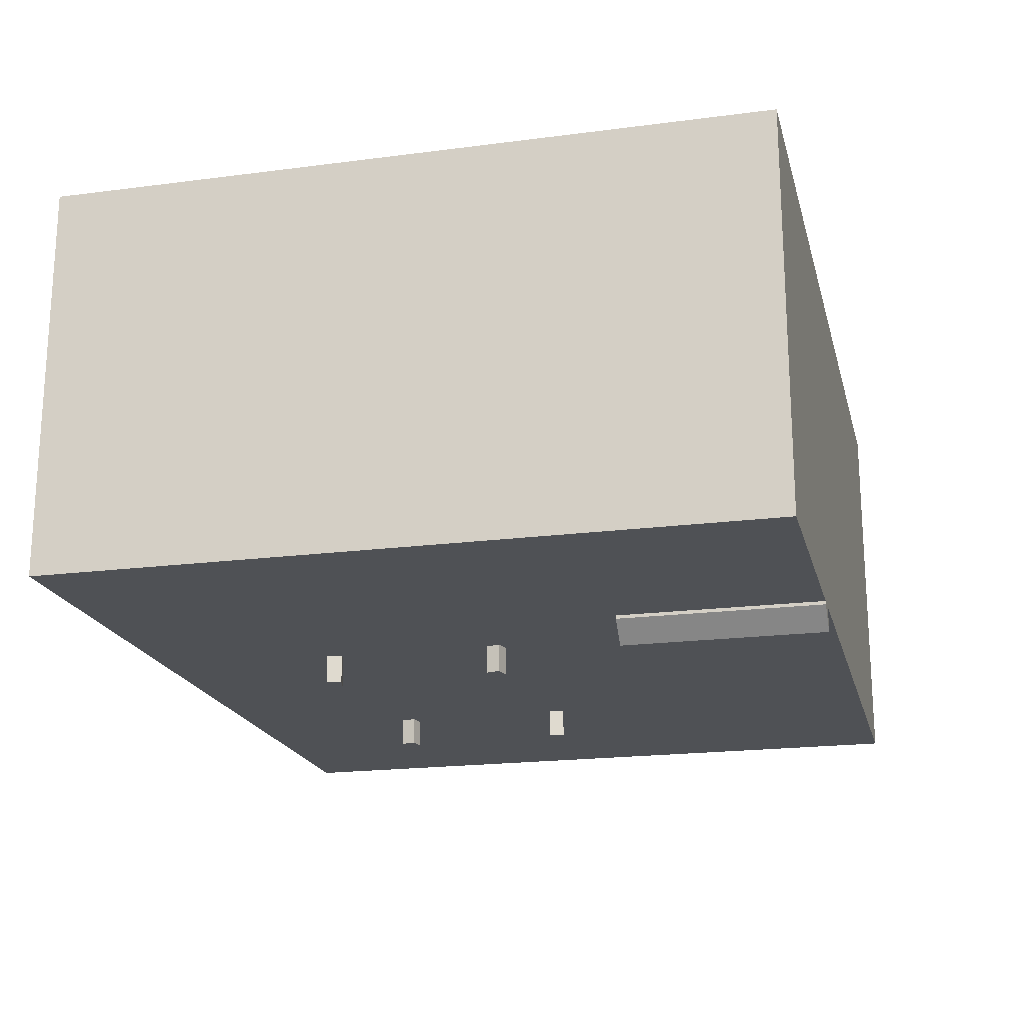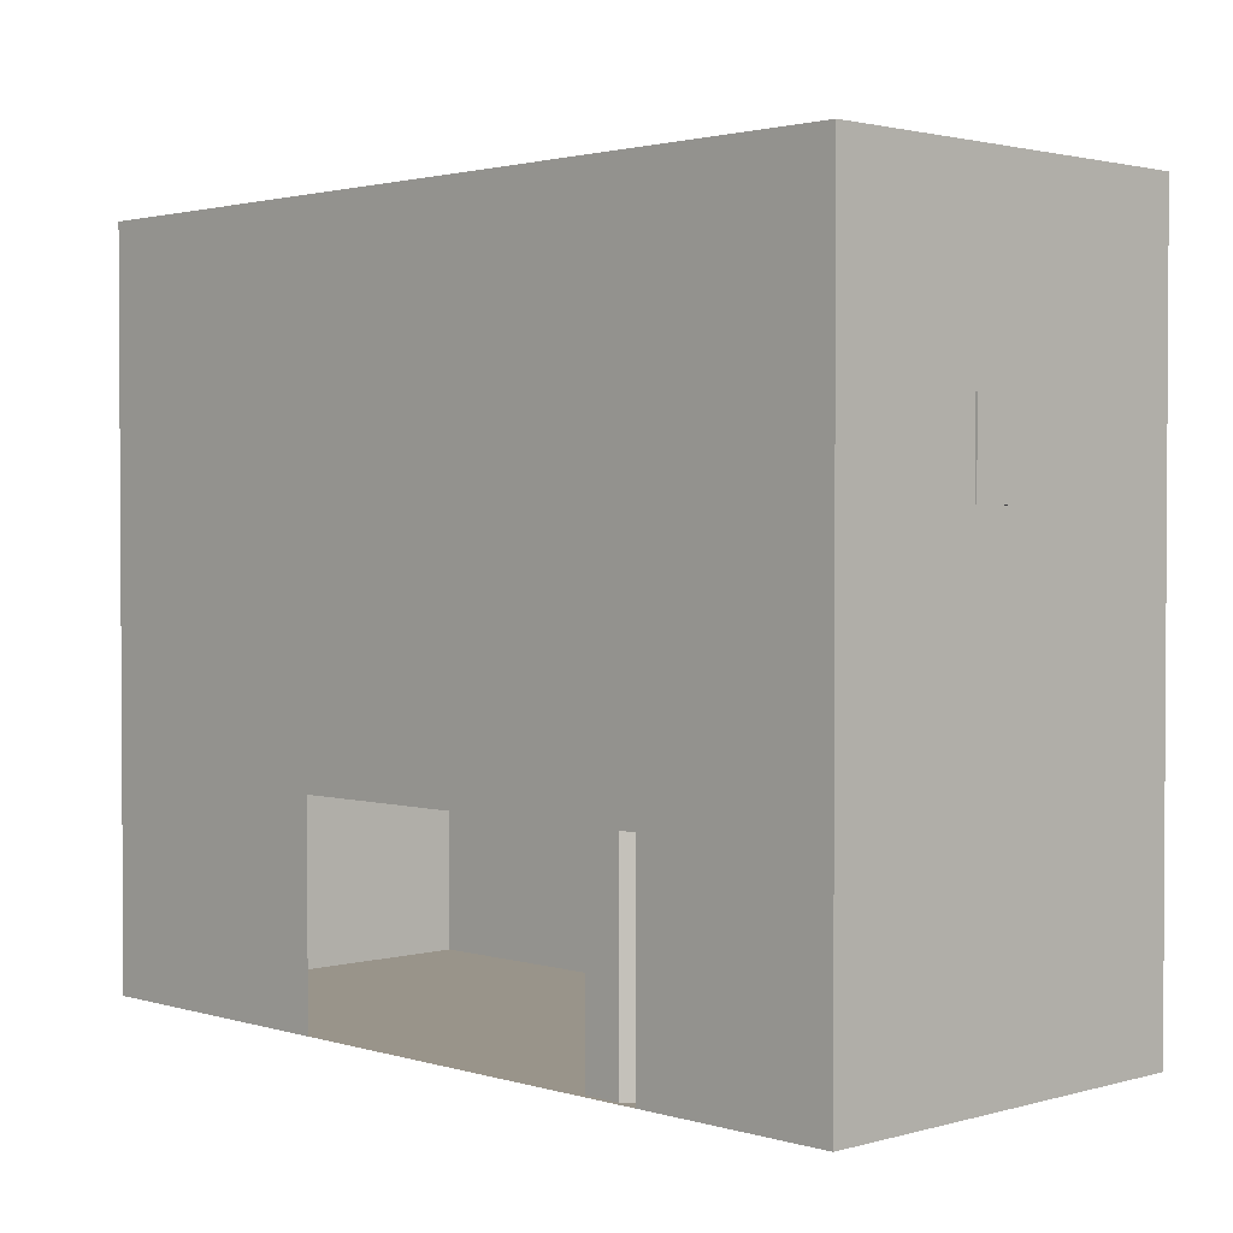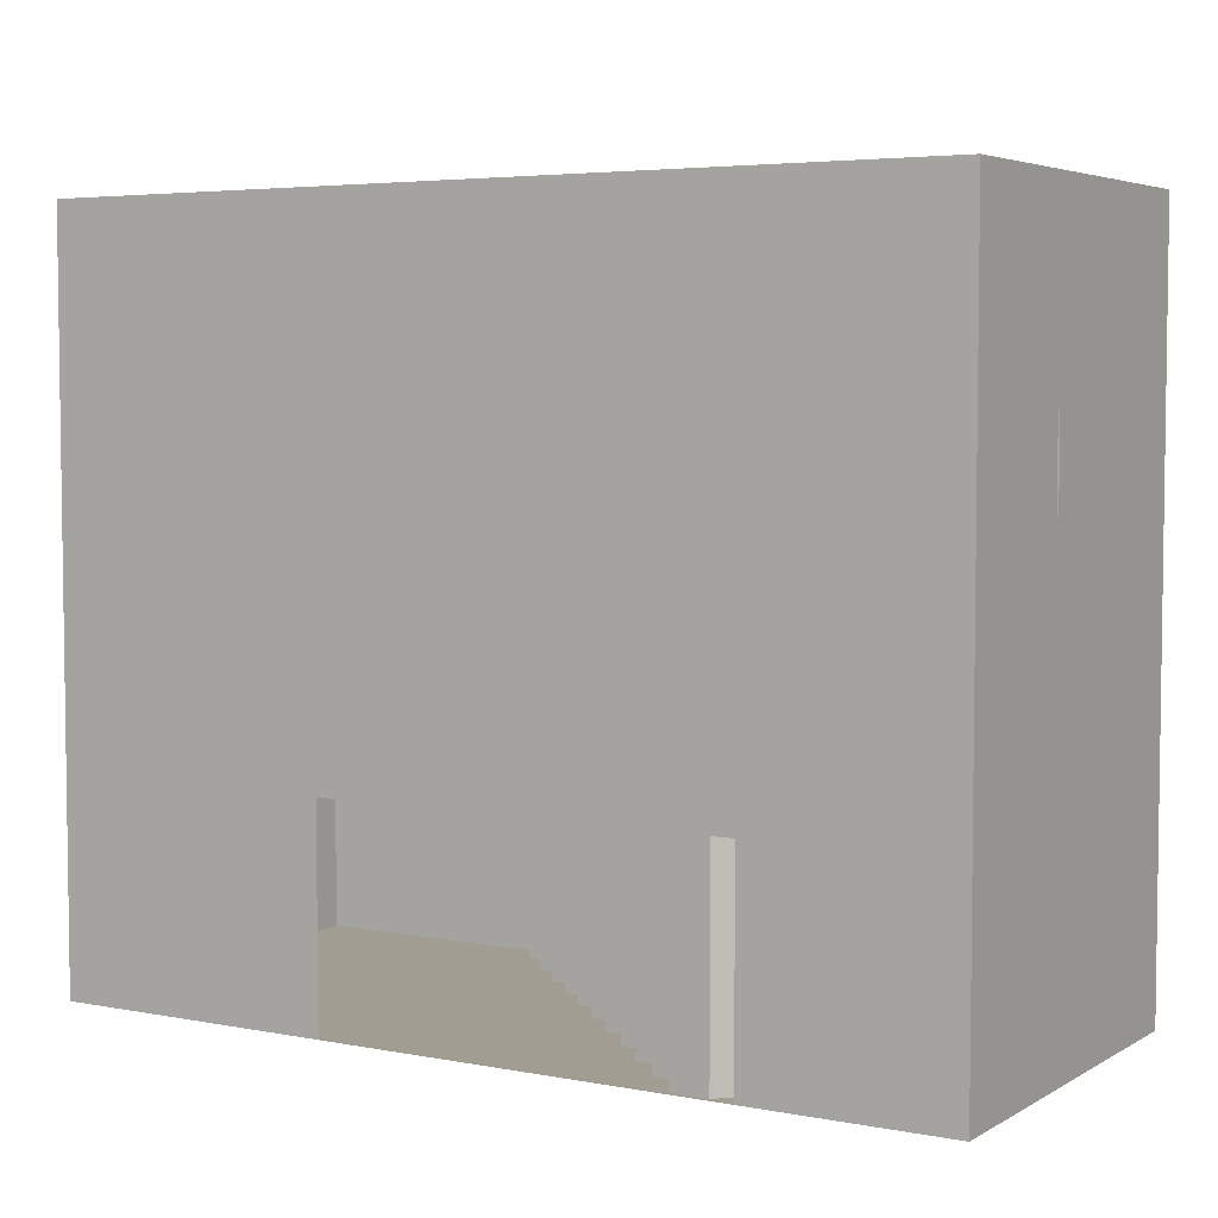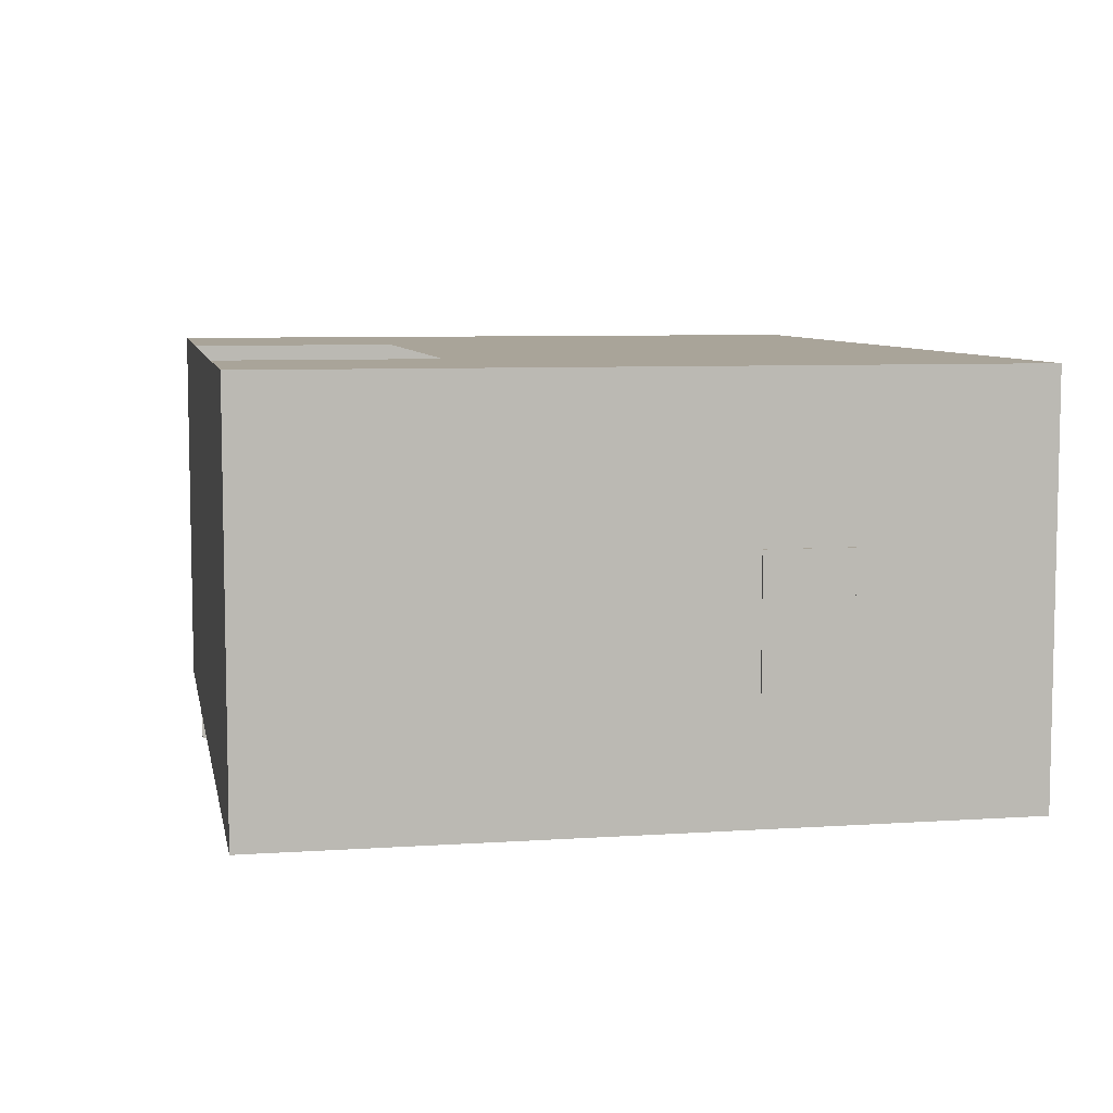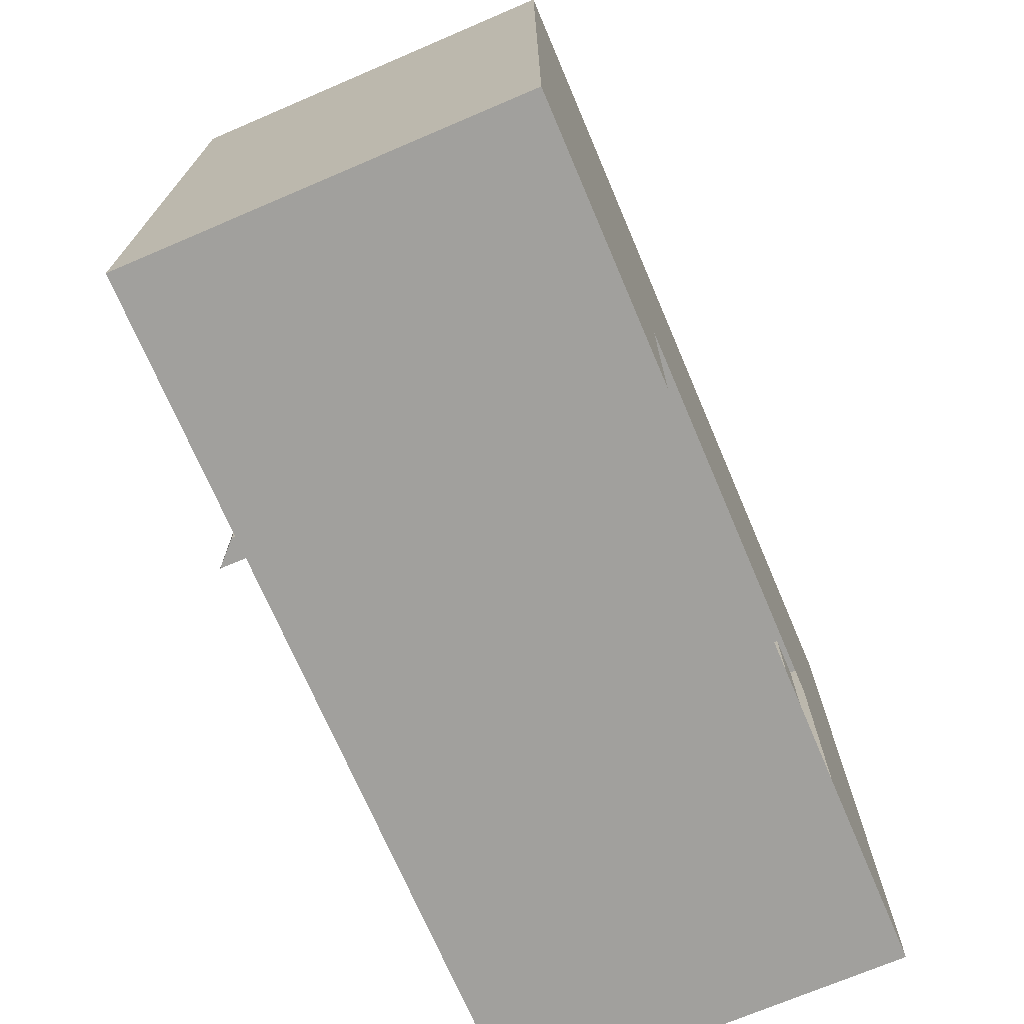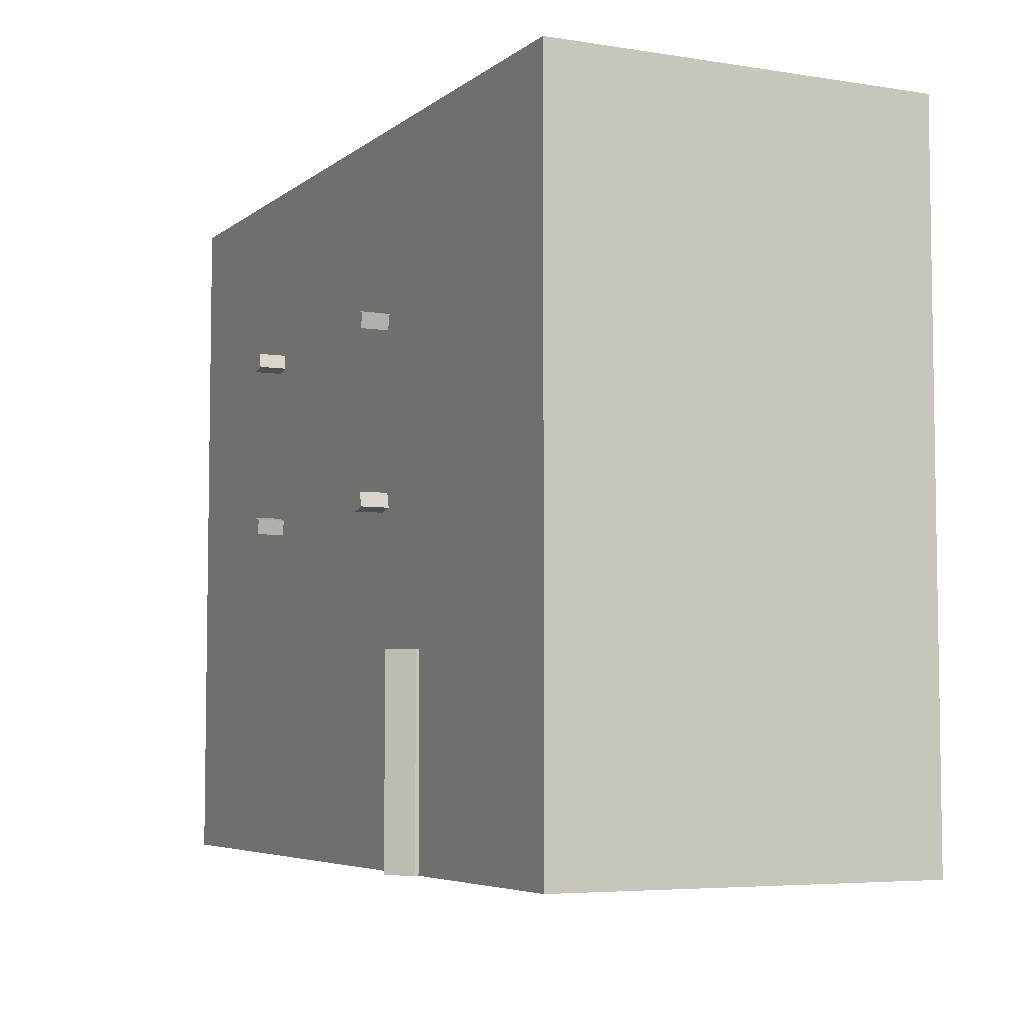
<metadata>
{"format":"obj","ext":"obj","renderer":"f3d","projection":"perspective","resolution":1024,"background":"white","views":[{"elev":-19.5,"azim":103.7,"up":"+Y"},{"elev":1.9,"azim":-134.1,"up":"+Z"},{"elev":4.7,"azim":-148.9,"up":"+Z"},{"elev":7.2,"azim":-100.9,"up":"+Y"},{"elev":-71.6,"azim":113.1,"up":"+Z"},{"elev":-5.5,"azim":64.0,"up":"+Z"}]}
</metadata>
<code>
o Cube
v 2.75 2.5 -2.25
v 2.75 0 -2.25
v 2.75 2.5 2.25
v 2.75 0 2.25
v -2.75 2.5 -2.25
v -2.75 0 -2.25
v -2.75 2.5 2.25
v -2.75 0 2.25
v -2.75 0 -0.947
v 2.75 2.5 -0.947
v -2.75 2.5 -0.947
v 2.75 0 -0.947
v 0.9948 0 -2.25
v 0.9948 2.5 2.25
v 0.9948 0 2.25
v 0.9948 2.5 -2.25
v 0.9948 0 -0.947
v 0.9948 2.5 -0.947
v -1.519 0 -2.25
v -1.519 2.5 2.25
v -1.519 2.5 -0.947
v -1.519 0 2.25
v -1.519 2.5 -2.25
v -1.519 0 -0.947
g Cube_Cube_Material
f 21 20 7 11
f 22 8 7 20
f 9 6 5 11
f 17 15 4 12
f 12 4 3 10
f 13 2 1 16
f 2 12 10 1
f 13 17 12 2
f 8 9 11 7
f 9 8 22 24
f 1 10 18 16
f 19 24 17 13
f 19 13 16 23
f 24 22 15 17
f 4 15 14 3
f 10 3 14 18
f 6 19 23 5
f 6 9 24 19
f 15 22 20 14
f 18 14 20 21
f 5 23 21 11
o Cube.001
v 0.2346 0.8757 -0.947
v 0.4632 0.8757 -0.947
v 0.6917 0.4211 -0.947
v 0.9202 0.1939 -0.947
v 1.149 0.1939 -0.947
v 1.149 0.1939 -2.25
v -1.365 2.467 -0.947
v -1.365 2.467 -2.25
v 0.006101 1.33 -0.947
v -0.2224 1.33 -0.947
v -0.451 1.558 -0.947
v -0.6795 2.012 -0.947
v -0.908 2.239 -0.947
v -1.137 2.239 -0.947
v 0.9202 0.4211 -2.25
v 0.6917 0.6484 -2.25
v 0.4632 0.8757 -2.25
v 0.2346 1.103 -2.25
v 0.006101 1.33 -2.25
v -0.2224 1.558 -2.25
v -0.451 1.785 -2.25
v -0.6795 2.012 -2.25
v -0.908 2.239 -2.25
v -1.137 2.239 -2.25
v 0.9202 0.1939 -2.25
v 0.9202 0.4211 -0.947
v 0.6917 0.4211 -2.25
v 0.6917 0.6484 -0.947
v 0.4632 0.6484 -2.25
v 0.4632 0.6484 -0.947
v 0.2346 0.8757 -2.25
v 0.2346 1.103 -0.947
v 0.006101 1.103 -2.25
v 0.006101 1.103 -0.947
v -0.2224 1.33 -2.25
v -0.2224 1.558 -0.947
v -0.451 1.558 -2.25
v -0.451 1.785 -0.947
v -0.6795 1.785 -2.25
v -0.6795 1.785 -0.947
v -0.908 2.012 -2.25
v -0.908 2.012 -0.947
v -1.137 2.467 -2.25
v -1.137 2.467 -0.947
v 1.149 -0.02163 -0.947
v 1.149 -0.02163 -2.25
v -0.5871 1.649 -0.947
v -0.8156 1.649 -0.947
v 0.5556 0.5123 -0.947
v 0.327 0.5123 -0.947
v 0.09852 0.9669 -0.947
v -0.13 0.9669 -0.947
v -0.3585 1.421 -0.947
v -0.5871 1.421 -0.947
v 1.013 0.05776 -0.947
v 1.013 0.05776 -2.25
v -1.501 2.33 -0.947
v -1.501 2.33 -2.25
v -1.273 2.33 -0.947
v -1.273 2.33 -2.25
v 0.7841 0.285 -0.947
v 0.5556 0.285 -0.947
v 0.327 0.7396 -0.947
v 0.09852 0.7396 -0.947
v -0.13 1.194 -0.947
v -0.3585 1.194 -0.947
v 0.7841 0.05776 -0.947
v -0.8156 1.876 -0.947
v -1.044 1.876 -0.947
v -1.044 2.103 -0.947
v -1.273 2.103 -0.947
v 0.7841 0.05776 -2.25
v 0.7841 0.285 -2.25
v 0.5556 0.285 -2.25
v 0.5556 0.5123 -2.25
v 0.327 0.5123 -2.25
v 0.327 0.7396 -2.25
v 0.09852 0.7396 -2.25
v 0.09852 0.9669 -2.25
v -0.13 0.9669 -2.25
v -0.13 1.194 -2.25
v -0.3585 1.194 -2.25
v -0.3585 1.421 -2.25
v -0.5871 1.421 -2.25
v -0.5871 1.649 -2.25
v -0.8156 1.649 -2.25
v -0.8156 1.876 -2.25
v -1.044 1.876 -2.25
v -1.044 2.103 -2.25
v -1.273 2.103 -2.25
v 1.013 -0.1577 -0.947
v 1.013 -0.1577 -2.25
g Cube.001_Cube.001_Material.002
f 26 41 55 25
f 68 67 32 31
f 50 39 51 27
f 56 42 57 58
f 52 40 53 54
f 29 30 49 28
f 33 43 59 34
f 60 44 61 35
f 62 45 63 64
f 36 46 65 66
f 37 47 48 38
f 50 28 49 39
f 27 51 40 52
f 26 54 53 41
f 25 55 42 56
f 58 57 43 33
f 34 59 44 60
f 35 61 45 62
f 64 63 46 36
f 66 65 47 37
f 68 38 48 67
f 30 29 69 70
f 87 88 102 101
f 83 81 82 84
f 85 86 98 97
f 75 76 104 103
f 73 74 100 99
f 79 91 96 80
f 89 90 106 105
f 77 78 108 107
f 71 72 110 109
f 92 93 112 111
f 94 95 114 113
f 85 97 96 91
f 86 73 99 98
f 87 101 100 74
f 88 75 103 102
f 76 89 105 104
f 90 77 107 106
f 78 71 109 108
f 72 92 111 110
f 93 94 113 112
f 83 84 114 95
f 80 116 115 79
f 51 98 99 40
f 31 81 83 68
f 65 112 113 47
f 44 107 108 61
f 52 73 86 27
f 67 84 82 32
f 37 94 93 66
f 45 109 110 63
f 53 100 101 41
f 27 86 85 50
f 48 114 84 67
f 46 111 112 65
f 26 87 74 54
f 25 88 87 26
f 68 83 95 38
f 47 113 114 48
f 55 102 103 42
f 34 90 89 33
f 69 115 116 70
f 56 75 88 25
f 28 91 79 29
f 70 116 80 30
f 57 104 105 43
f 66 93 92 36
f 29 79 115 69
f 33 89 76 58
f 38 95 94 37
f 64 72 71 62
f 59 106 107 44
f 30 80 96 49
f 54 74 73 52
f 60 77 90 34
f 39 97 98 51
f 58 76 75 56
f 61 108 109 45
f 40 99 100 53
f 35 78 77 60
f 62 71 78 35
f 41 101 102 55
f 49 96 97 39
f 63 110 111 46
f 42 103 104 57
f 50 85 91 28
f 32 82 81 31
f 36 92 72 64
f 43 105 106 59
o Cube.002
v -2.585 0.6895 1.107
v -2.585 1.526 1.107
v -2.76 0.6895 1.107
v -2.76 1.526 1.107
v -2.585 0.6895 0.587
v -2.585 1.526 0.587
v -2.76 0.6895 0.587
v -2.76 1.526 0.587
g Cube.002_Cube.002_Material.003
f 117 118 120 119
f 119 120 124 123
f 123 124 122 121
f 121 122 118 117
f 119 123 121 117
f 124 120 118 122
o Plane
v -1.289 0.6611 1.13
v 0.7107 0.6611 1.13
v -1.289 0.6611 -0.1139
v 0.7107 0.6611 -0.1139
v -1.255 0.5961 -0.0843
v -1.161 0.5961 1.12
v 0.677 0.5961 1.1
v 0.5828 0.5961 -0.1044
v -1.255 -0.1784 -0.0843
v -1.161 -0.1784 1.12
v 0.677 -0.1784 1.1
v 0.5828 -0.1784 -0.1044
v 0.7107 0.5961 1.13
v 0.7107 0.5961 -0.1139
v -1.289 0.5961 -0.1139
v -1.289 0.5961 1.13
v -1.163 0.5961 -0.1058
v -1.139 0.5961 1.028
v 0.585 0.5961 1.121
v 0.5613 0.5961 -0.01237
v -1.163 -0.1784 -0.1058
v -1.139 -0.1784 1.028
v 0.585 -0.1784 1.121
v 0.5613 -0.1784 -0.01237
v -1.256 0.5961 1.098
v -1.256 -0.1784 1.098
v -1.235 -0.1784 1.006
v -1.235 0.5961 1.006
v 0.6547 -0.1784 1.004
v 0.6547 0.5961 1.004
v 0.5627 0.5961 1.026
v 0.5627 -0.1784 1.026
v -1.232 -0.1784 0.01129
v -1.232 0.5961 0.01129
v -1.14 0.5961 -0.01017
v -1.14 -0.1784 -0.01017
v 0.6784 0.5961 -0.0821
v 0.6784 -0.1784 -0.0821
v 0.6569 -0.1784 0.009928
v 0.6569 0.5961 0.009928
g Plane_Plane_Material.001
f 125 126 128 127
f 126 137 138 128
f 127 139 140 125
f 128 138 139 127
f 125 140 137 126
f 139 138 137 140
f 147 135 131 143
f 149 152 151 150
f 134 130 149 150
f 146 134 150 151
f 142 146 151 152
f 130 142 152 149
f 153 156 155 154
f 131 135 153 154
f 143 131 154 155
f 147 143 155 156
f 135 147 156 153
f 157 160 159 158
f 129 133 157 158
f 141 129 158 159
f 145 141 159 160
f 133 145 160 157
f 161 164 163 162
f 136 132 161 162
f 148 136 162 163
f 144 148 163 164
f 132 144 164 161
f 142 130 134 146
f 144 132 136 148
f 145 133 129 141

</code>
